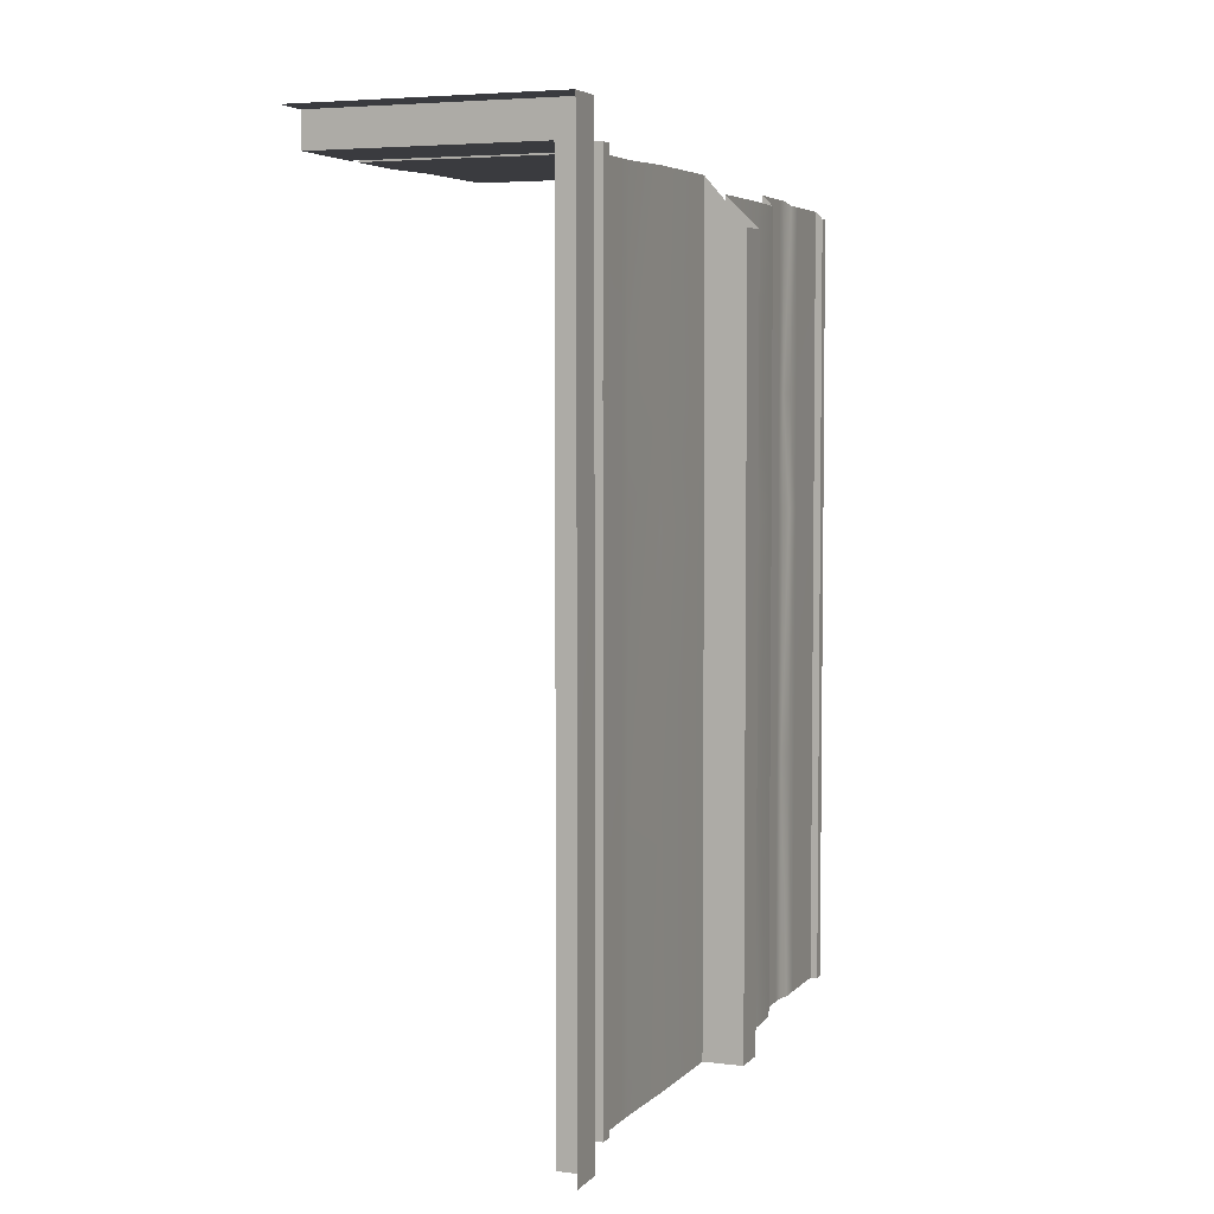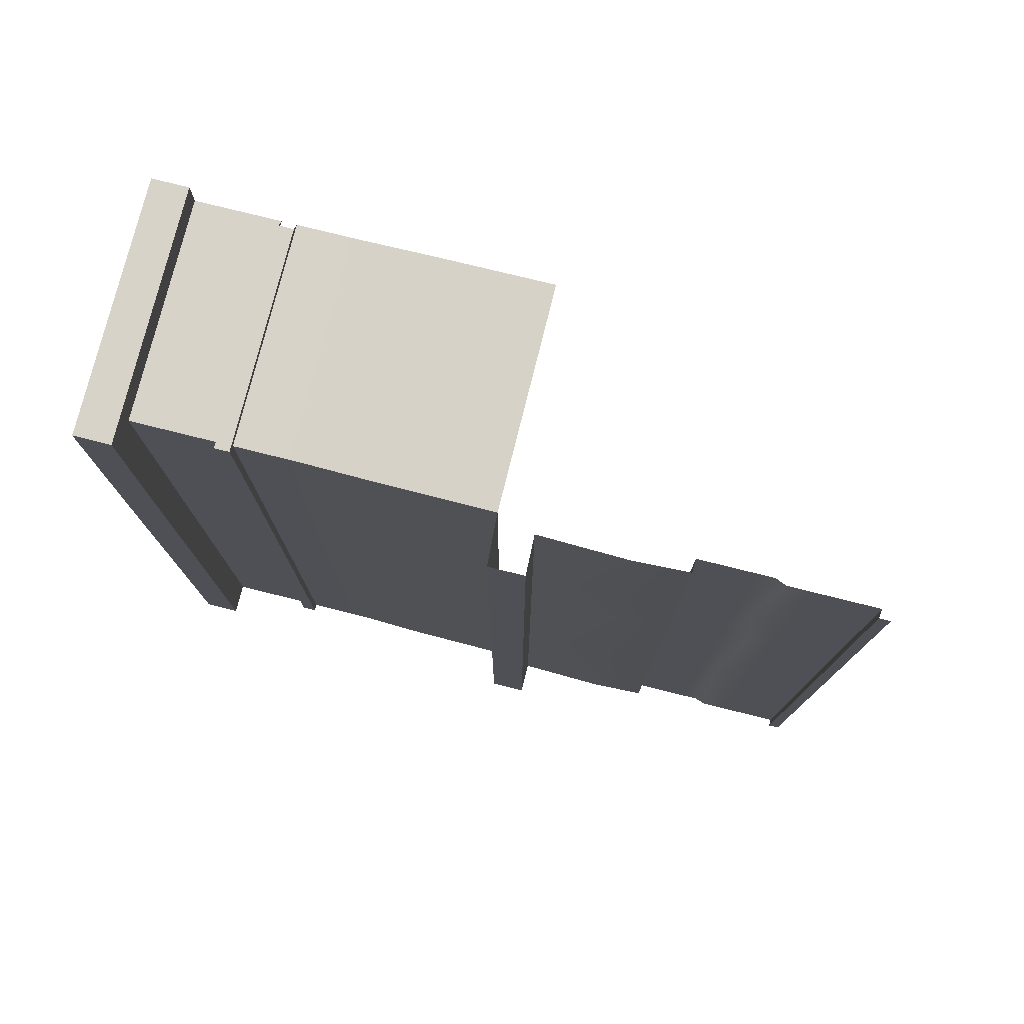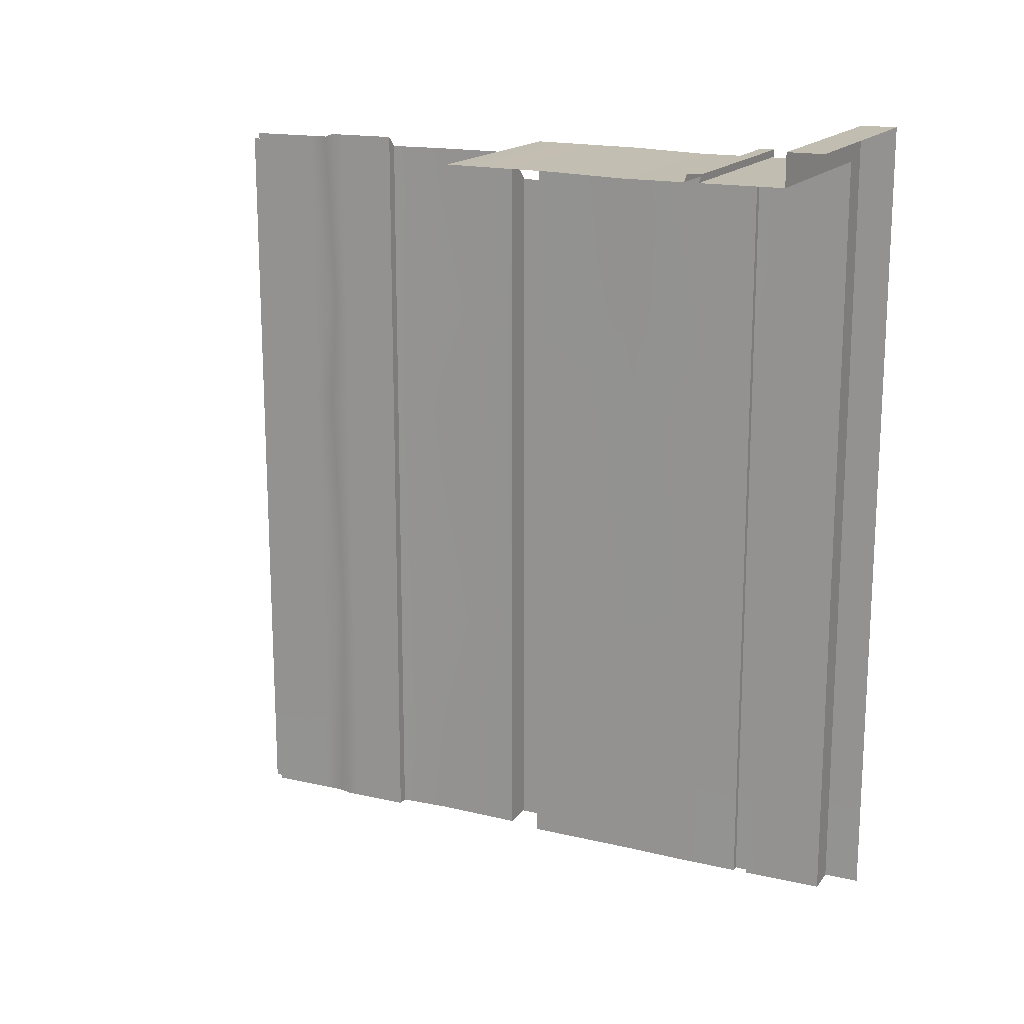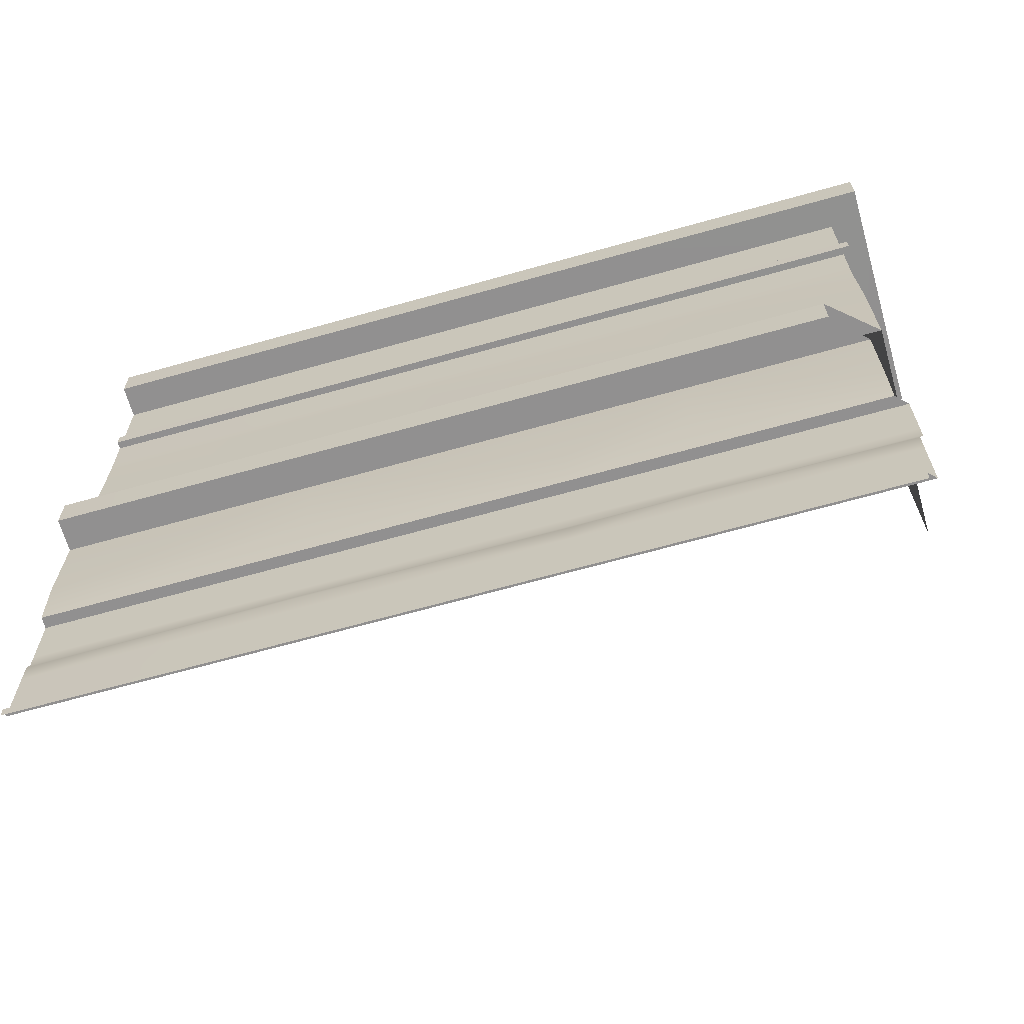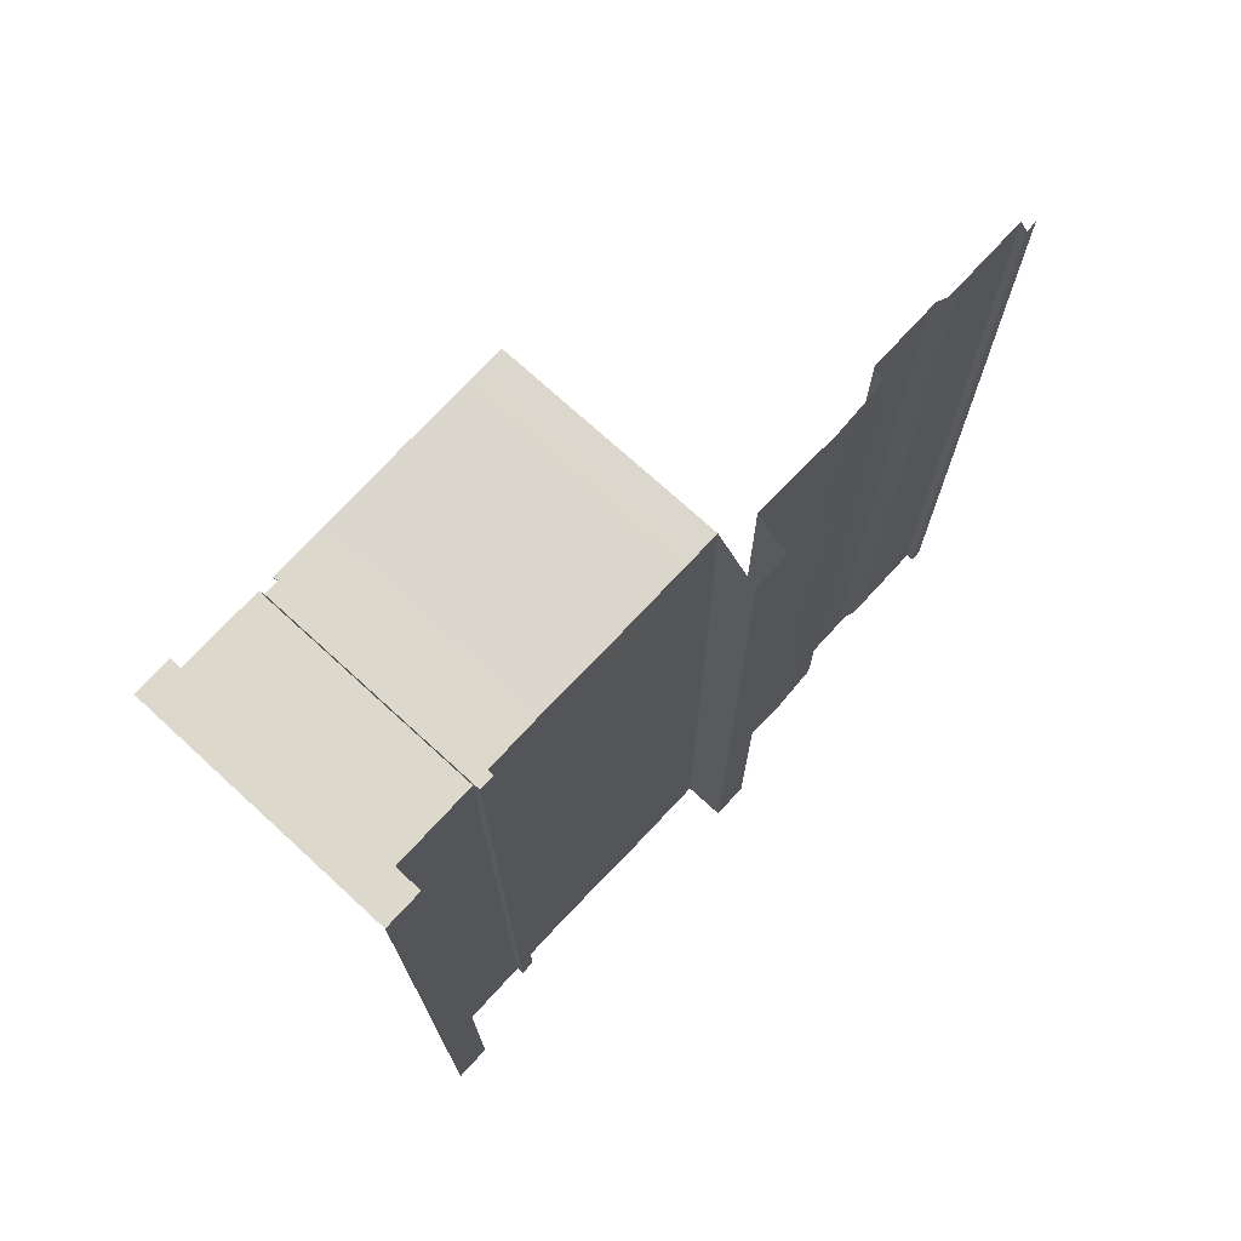
<metadata>
{"format":"obj","ext":"obj","renderer":"f3d","projection":"perspective","resolution":1024,"background":"white","views":[{"elev":4.8,"azim":-158.8,"up":"+Z"},{"elev":77.2,"azim":-76.0,"up":"+Z"},{"elev":16.7,"azim":114.9,"up":"+Z"},{"elev":-65.8,"azim":-74.1,"up":"+Y"},{"elev":72.7,"azim":-137.5,"up":"+Z"}]}
</metadata>
<code>
g ar_room_wall01B
v 1.388e+04 1000 2587
v 1.377e+04 1000 2587
v 1.377e+04 1000 2912
v 1.388e+04 1000 2912
v 1.38e+04 1950 2587
v 1.389e+04 1950 2587
v 1.389e+04 1950 2912
v 1.377e+04 1000 1902
v 1.388e+04 1000 1902
v 1.388e+04 1000 1217
v 1.389e+04 1680 1217
v 1.389e+04 1650 1217
v 1.389e+04 1650 1902
v 1.389e+04 1680 1902
v 1.389e+04 1720 1217
v 1.389e+04 1720 1902
v 1.389e+04 1750 1902
v 1.389e+04 1750 1217
v 1.389e+04 1550 1902
v 1.389e+04 1650 1902
v 1.389e+04 1650 1217
v 1.389e+04 1550 1217
v 1.38e+04 1950 2912
v 1.388e+04 30 1902
v 1.386e+04 30 1902
v 1.386e+04 30 2587
v 1.38e+04 2050 2587
v 1.38e+04 1950 2587
v 1.38e+04 1950 2912
v 1.38e+04 2050 2912
v 1.389e+04 1650 2587
v 1.389e+04 1550 2587
v 1.389e+04 1550 2912
v 1.389e+04 1650 2912
v 1.388e+04 270 1902
v 1.388e+04 270 1217
v 1.388e+04 210 1217
v 1.388e+04 210 1902
v 1.389e+04 1750 2912
v 1.389e+04 1750 2587
v 1.389e+04 1720 2587
v 1.389e+04 1720 2912
v 1.386e+04 30 3407
v 1.388e+04 30 3427
v 1.388e+04 30 2912
v 1.449e+04 1650 3437
v 1.449e+04 1680 3437
v 1.389e+04 1680 3437
v 1.389e+04 1680 2587
v 1.389e+04 1650 2587
v 1.389e+04 1650 2912
v 1.389e+04 1680 2912
v 1.449e+04 1950 3437
v 1.449e+04 1950 3527
v 1.38e+04 1950 3527
v 1.389e+04 1950 3437
v 1.389e+04 1950 3437
v 1.38e+04 1950 3527
v 1.38e+04 1950 2912
v 1.389e+04 1950 2912
v 1.38e+04 2050 2912
v 1.38e+04 1950 2912
v 1.38e+04 1950 3527
v 1.38e+04 2050 3527
v 1.388e+04 30 1217
v 1.386e+04 30 1217
v 1.386e+04 30 1902
v 1.388e+04 30 1902
v 1.389e+04 1750 3437
v 1.389e+04 1750 2912
v 1.389e+04 1720 2912
v 1.389e+04 1720 3437
v 1.377e+04 900 2587
v 1.386e+04 900 2587
v 1.386e+04 900 2912
v 1.377e+04 1000 1902
v 1.377e+04 900 1902
v 1.377e+04 900 2587
v 1.389e+04 1680 2912
v 1.389e+04 1650 2912
v 1.389e+04 1650 3437
v 1.389e+04 1680 3437
v 1.386e+04 900 3407
v 1.377e+04 900 3317
v 1.377e+04 900 2912
v 1.377e+04 900 3317
v 1.377e+04 1000 3317
v 1.377e+04 1000 2912
v 1.377e+04 900 2912
v 1.377e+04 1000 2587
v 1.386e+04 30 2912
v 1.388e+04 30 2912
v 1.388e+04 30 2587
v 1.38e+04 2050 3527
v 1.38e+04 1950 3527
v 1.449e+04 1950 3527
v 1.449e+04 2050 3527
v 1.389e+04 1650 3437
v 1.389e+04 1650 2912
v 1.389e+04 1550 2912
v 1.389e+04 1550 3437
v 1.389e+04 1650 3437
v 1.389e+04 1550 3437
v 1.449e+04 1550 3437
v 1.449e+04 1650 3437
v 1.388e+04 270 2912
v 1.388e+04 210 2912
v 1.388e+04 210 3427
v 1.388e+04 270 3427
v 1.386e+04 30 2587
v 1.377e+04 900 2912
v 1.377e+04 1000 2912
v 1.377e+04 1000 2587
v 1.38e+04 2050 1902
v 1.38e+04 1950 1902
v 1.38e+04 1950 2587
v 1.38e+04 1950 1902
v 1.389e+04 1950 1902
v 1.389e+04 1950 2587
v 1.38e+04 1950 2587
v 1.388e+04 30 2587
v 1.449e+04 1750 3437
v 1.389e+04 1750 3437
v 1.389e+04 1720 3437
v 1.449e+04 1720 3437
v 1.388e+04 210 2587
v 1.388e+04 210 2912
v 1.388e+04 270 2912
v 1.388e+04 270 2587
v 1.389e+04 1650 2587
v 1.389e+04 1650 1902
v 1.389e+04 1550 1902
v 1.386e+04 30 2912
v 1.389e+04 1650 3437
v 1.38e+04 2050 2587
v 1.38e+04 2050 1217
v 1.38e+04 1950 1217
v 1.38e+04 1950 1902
v 1.38e+04 1950 1217
v 1.389e+04 1950 1217
v 1.389e+04 1950 1902
v 1.38e+04 1950 1902
v 1.388e+04 210 2587
v 1.388e+04 270 2587
v 1.388e+04 270 1902
v 1.388e+04 210 1902
v 1.38e+04 2050 1902
v 1.377e+04 900 1217
v 1.386e+04 900 1217
v 1.386e+04 900 1902
v 1.377e+04 1000 3317
v 1.389e+04 1000 3447
v 1.377e+04 900 1902
v 1.377e+04 900 2587
v 1.389e+04 1680 1902
v 1.389e+04 1650 1902
v 1.389e+04 1650 2587
v 1.389e+04 1550 2587
v 1.389e+04 1750 2587
v 1.389e+04 1750 1902
v 1.389e+04 1720 1902
v 1.389e+04 1680 2587
v 1.377e+04 1000 1217
v 1.377e+04 1000 1217
v 1.377e+04 900 1217
v 1.377e+04 900 1902
v 1.377e+04 1000 1902
v 1.389e+04 1720 2587
f 7 5 6
f 5 7 23
f 8 10 163
f 10 8 9
f 2 9 8
f 9 2 1
f 3 1 2
f 1 3 4
f 151 4 3
f 4 151 152
f 84 85 75
f 73 75 85
f 75 73 74
f 153 74 73
f 74 153 150
f 148 150 153
f 150 148 149
f 75 83 84
f 13 11 12
f 11 13 14
f 17 15 16
f 15 17 18
f 21 19 20
f 19 21 22
f 26 24 25
f 24 26 121
f 29 27 28
f 27 29 30
f 33 31 32
f 31 33 34
f 37 35 36
f 35 37 38
f 41 39 40
f 39 41 42
f 45 43 44
f 43 45 133
f 48 46 47
f 46 48 134
f 51 49 50
f 49 51 52
f 55 53 54
f 53 55 56
f 59 57 58
f 57 59 60
f 63 61 62
f 61 63 64
f 67 65 66
f 65 67 68
f 71 69 70
f 69 71 72
f 78 76 77
f 76 78 90
f 81 79 80
f 79 81 82
f 88 86 87
f 86 88 89
f 93 91 92
f 91 93 110
f 96 94 95
f 94 96 97
f 100 98 99
f 98 100 101
f 104 102 103
f 102 104 105
f 108 106 107
f 106 108 109
f 113 111 112
f 111 113 154
f 116 114 115
f 114 116 135
f 119 117 118
f 117 119 120
f 124 122 123
f 122 124 125
f 128 126 127
f 126 128 129
f 132 130 131
f 130 132 158
f 138 136 137
f 136 138 147
f 141 139 140
f 139 141 142
f 145 143 144
f 143 145 146
f 157 155 156
f 155 157 162
f 161 159 160
f 159 161 168
f 166 164 165
f 164 166 167
v 1.388e+04 270 3427
v 1.389e+04 300 3437
v 1.389e+04 300 2912
v 1.388e+04 270 2912
v 1.389e+04 1720 3437
v 1.389e+04 1720 2912
v 1.387e+04 1720 2912
v 1.389e+04 1510 3437
v 1.389e+04 1550 3437
v 1.389e+04 1550 2912
v 1.389e+04 1510 2912
v 1.387e+04 1720 2587
v 1.389e+04 1720 2587
v 1.389e+04 1720 1902
v 1.389e+04 1550 1902
v 1.389e+04 1510 1902
v 1.389e+04 1510 2587
v 1.389e+04 1550 2587
v 1.389e+04 1720 3437
v 1.387e+04 1720 3457
v 1.447e+04 1720 3457
v 1.387e+04 1720 1902
v 1.387e+04 1720 3457
v 1.389e+04 1720 1217
v 1.387e+04 1720 1217
v 1.389e+04 300 2912
v 1.389e+04 300 2587
v 1.388e+04 270 2587
v 1.388e+04 270 2912
v 1.449e+04 1720 3437
v 1.389e+04 1510 2587
v 1.389e+04 1510 2912
v 1.389e+04 1550 2912
v 1.389e+04 1550 2587
v 1.389e+04 1510 3437
v 1.449e+04 1510 3437
v 1.449e+04 1550 3437
v 1.389e+04 1550 1902
v 1.389e+04 1550 1217
v 1.389e+04 1510 1217
v 1.389e+04 300 1902
v 1.389e+04 300 1217
v 1.388e+04 270 1217
v 1.389e+04 300 1902
v 1.388e+04 270 1902
v 1.388e+04 270 2587
v 1.389e+04 300 2587
v 1.389e+04 1550 3437
v 1.389e+04 1510 1902
v 1.388e+04 270 1902
f 169 171 172
f 171 169 170
f 173 174 175
f 181 175 174
f 175 181 180
f 182 180 181
f 180 182 190
f 192 190 182
f 190 192 193
f 175 191 173
f 178 176 177
f 176 178 179
f 185 183 184
f 183 185 186
f 189 187 188
f 187 189 198
f 196 194 195
f 194 196 197
f 201 199 200
f 199 201 202
f 205 203 204
f 203 205 216
f 208 206 207
f 206 208 217
f 211 209 210
f 209 211 218
f 214 212 213
f 212 214 215
v 1.389e+04 1310 1902
v 1.388e+04 1000 1902
v 1.388e+04 1000 2587
v 1.386e+04 500 2587
v 1.386e+04 500 2912
v 1.386e+04 650 2912
v 1.386e+04 650 2587
v 1.389e+04 1950 1902
v 1.389e+04 1750 1902
v 1.389e+04 1750 2587
v 1.386e+04 900 2912
v 1.386e+04 900 2587
v 1.389e+04 1310 2587
v 1.389e+04 1510 2587
v 1.389e+04 1510 1902
v 1.389e+04 1950 2587
v 1.386e+04 900 1902
v 1.386e+04 900 1217
v 1.386e+04 650 1217
v 1.389e+04 1750 2912
v 1.389e+04 1950 2912
v 1.389e+04 1950 2587
v 1.389e+04 1310 2912
v 1.389e+04 1510 2912
v 1.389e+04 1510 2587
v 1.389e+04 1310 2587
v 1.386e+04 650 1902
v 1.386e+04 500 1902
v 1.386e+04 500 2587
v 1.386e+04 650 2587
v 1.386e+04 900 2587
v 1.386e+04 900 2912
v 1.386e+04 650 2912
v 1.386e+04 650 3407
v 1.386e+04 900 3407
v 1.386e+04 500 3407
v 1.386e+04 500 2912
v 1.449e+04 1310 3444
v 1.389e+04 1310 3444
v 1.389e+04 1000 3447
v 1.449e+04 1000 3447
v 1.449e+04 1750 3437
v 1.449e+04 1950 3437
v 1.389e+04 1950 3437
v 1.389e+04 1750 3437
v 1.389e+04 1510 2912
v 1.389e+04 1310 2912
v 1.389e+04 1310 3444
v 1.389e+04 1510 3437
v 1.389e+04 1510 3437
v 1.449e+04 1510 3437
v 1.388e+04 1000 2587
v 1.389e+04 1000 3447
v 1.388e+04 1000 2912
v 1.389e+04 1750 3437
v 1.389e+04 1950 3437
v 1.389e+04 1950 2912
v 1.389e+04 1750 2912
v 1.386e+04 500 1217
v 1.389e+04 1950 1217
v 1.389e+04 1750 1217
v 1.389e+04 1510 1217
v 1.389e+04 1310 1217
v 1.388e+04 1000 2912
v 1.389e+04 1750 2587
v 1.388e+04 1000 1217
f 240 238 239
f 238 240 283
f 245 237 277
f 237 245 235
f 248 235 245
f 235 248 249
f 235 236 237
f 277 246 245
f 247 245 246
f 245 247 248
f 219 220 221
f 220 219 284
f 281 284 219
f 221 231 219
f 219 280 281
f 280 219 233
f 231 233 219
f 233 231 232
f 225 229 230
f 229 225 224
f 222 224 225
f 224 222 223
f 227 278 279
f 278 227 226
f 228 226 227
f 226 228 234
f 255 254 251
f 252 251 254
f 251 252 250
f 253 250 252
f 272 271 265
f 266 265 271
f 265 266 264
f 267 264 266
f 269 268 256
f 257 256 268
f 256 257 258
f 258 259 256
f 243 244 241
f 270 241 244
f 241 270 282
f 241 242 243
f 262 260 261
f 260 262 263
f 275 273 274
f 273 275 276
v 1.389e+04 500 2912
v 1.386e+04 500 2912
v 1.386e+04 500 2587
v 1.389e+04 500 2587
v 1.386e+04 500 2587
v 1.386e+04 500 1902
v 1.386e+04 -0.004766 2912
v 1.386e+04 30 2912
v 1.386e+04 30 2587
v 1.386e+04 500 3407
v 1.386e+04 500 2912
v 1.389e+04 500 2912
v 1.386e+04 -0.001578 2587
v 1.386e+04 500 1217
v 1.389e+04 500 1217
v 1.389e+04 500 1902
v 1.389e+04 500 2587
v 1.389e+04 1680 1902
v 1.389e+04 1680 2587
v 1.387e+04 1680 2587
v 1.386e+04 30 1902
v 1.386e+04 -0.003087 1902
v 1.386e+04 -0.001578 2587
v 1.386e+04 -0.003087 1902
v 1.386e+04 30 1902
v 1.386e+04 30 1217
v 1.386e+04 30 2587
v 1.386e+04 500 1902
v 1.389e+04 1680 1217
v 1.389e+04 1680 1902
v 1.387e+04 1680 1902
v 1.387e+04 1680 1217
v 1.387e+04 1680 2912
v 1.387e+04 1680 2587
v 1.389e+04 1680 2587
v 1.389e+04 1680 2912
v 1.389e+04 1680 2912
v 1.389e+04 1680 3437
v 1.387e+04 1680 3457
v 1.387e+04 1680 2912
v 1.389e+04 500 1902
v 1.389e+04 500 3437
v 1.387e+04 1680 1902
v 1.386e+04 -0.001614 3407
v 1.386e+04 30 3407
v 1.386e+04 30 2912
v 1.386e+04 -0.004766 2912
v 1.386e+04 -0.00103 1217
v 1.447e+04 1680 3457
v 1.387e+04 1680 3457
v 1.389e+04 1680 3437
v 1.449e+04 1680 3437
f 287 285 286
f 285 287 301
f 290 288 289
f 288 290 325
f 293 291 292
f 291 293 297
f 296 294 295
f 294 296 326
f 300 298 299
f 298 300 312
f 304 302 303
f 302 304 327
f 307 305 306
f 305 307 311
f 310 308 309
f 308 310 332
f 315 313 314
f 313 315 316
f 319 317 318
f 317 319 320
f 323 321 322
f 321 323 324
f 330 328 329
f 328 330 331
f 335 333 334
f 333 335 336
v 1.387e+04 1680 1217
v 1.387e+04 1680 1902
v 1.387e+04 1720 1902
v 1.387e+04 1720 1217
v 1.387e+04 1680 1902
v 1.387e+04 1680 2587
v 1.387e+04 1720 2587
v 1.387e+04 1720 3457
v 1.387e+04 1720 2912
v 1.387e+04 1680 2912
v 1.387e+04 1680 3457
v 1.447e+04 1680 3457
v 1.447e+04 1720 3457
v 1.387e+04 1720 3457
v 1.387e+04 1680 2587
v 1.387e+04 1680 2912
v 1.387e+04 1720 2912
v 1.387e+04 1720 2587
v 1.387e+04 1720 1902
v 1.387e+04 1680 3457
f 339 337 338
f 337 339 340
f 343 341 342
f 341 343 355
f 346 344 345
f 344 346 356
f 349 347 348
f 347 349 350
f 353 351 352
f 351 353 354
v 1.389e+04 340 1217
v 1.389e+04 300 1217
v 1.389e+04 300 1902
v 1.389e+04 340 1902
v 1.389e+04 460 1902
v 1.389e+04 500 1902
v 1.389e+04 460 2587
v 1.389e+04 300 2587
v 1.389e+04 340 2587
v 1.389e+04 500 1217
v 1.389e+04 460 1217
v 1.389e+04 500 2587
v 1.389e+04 460 2912
v 1.389e+04 340 2912
v 1.389e+04 500 2912
v 1.389e+04 340 2912
v 1.389e+04 300 2912
v 1.389e+04 300 3437
v 1.389e+04 340 3437
v 1.389e+04 300 2912
v 1.389e+04 500 2912
v 1.389e+04 460 2912
v 1.389e+04 460 3437
v 1.389e+04 500 3437
f 362 366 367
f 371 368 363
f 362 363 368
f 363 362 361
f 367 361 362
f 361 367 357
f 357 360 361
f 365 361 360
f 361 365 363
f 369 363 365
f 363 369 371
f 365 370 369
f 359 357 358
f 357 359 360
f 364 360 359
f 360 364 365
f 376 365 364
f 365 376 370
f 373 374 372
f 375 372 374
f 372 375 378
f 379 378 375
f 378 379 377
f 380 377 379
v 1.388e+04 30 3427
v 1.388e+04 210 3427
v 1.388e+04 210 2912
v 1.388e+04 30 2912
v 1.388e+04 210 2587
v 1.388e+04 30 2587
v 1.388e+04 30 2912
v 1.388e+04 210 2912
v 1.388e+04 30 2587
v 1.388e+04 210 2587
v 1.388e+04 210 1902
v 1.388e+04 30 1902
v 1.388e+04 30 1902
v 1.388e+04 210 1902
v 1.388e+04 210 1217
v 1.388e+04 30 1217
f 383 381 382
f 381 383 384
f 387 385 386
f 385 387 388
f 391 389 390
f 389 391 392
f 395 393 394
f 393 395 396

</code>
